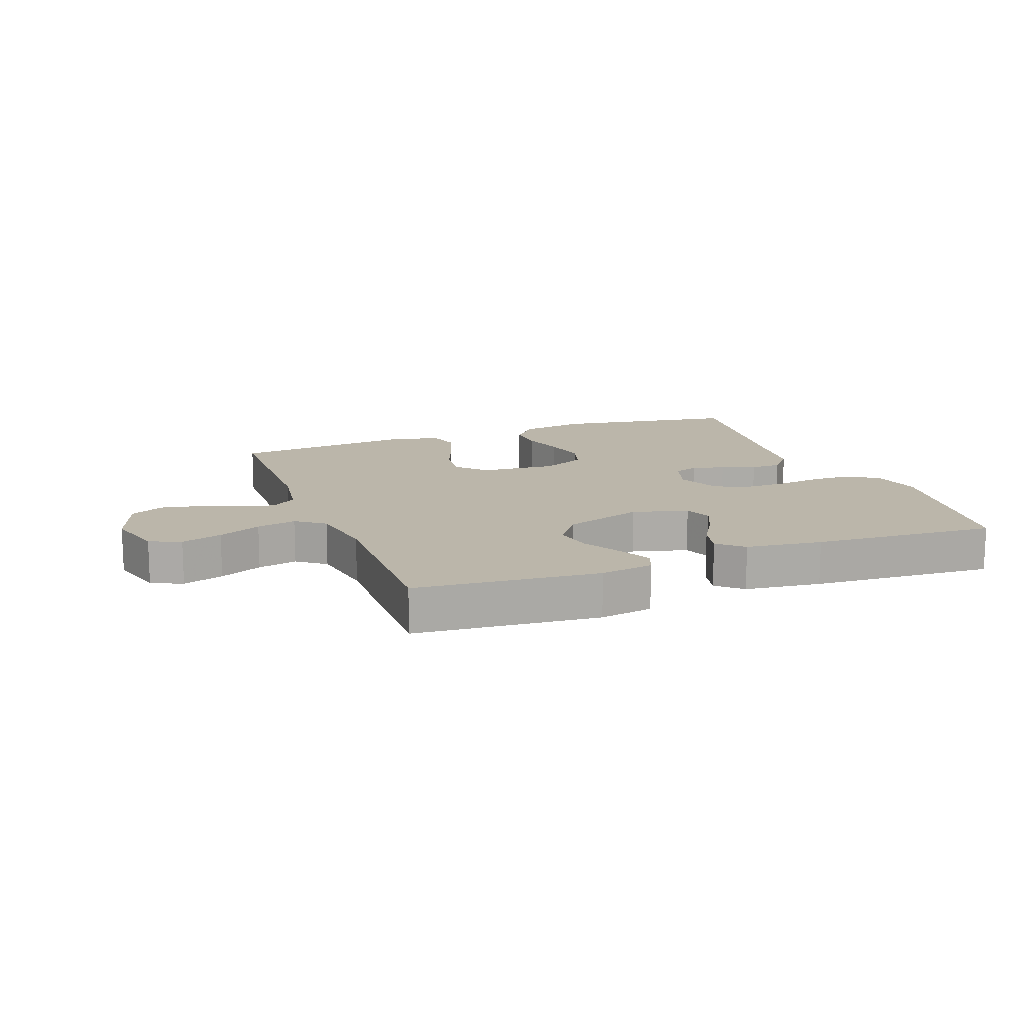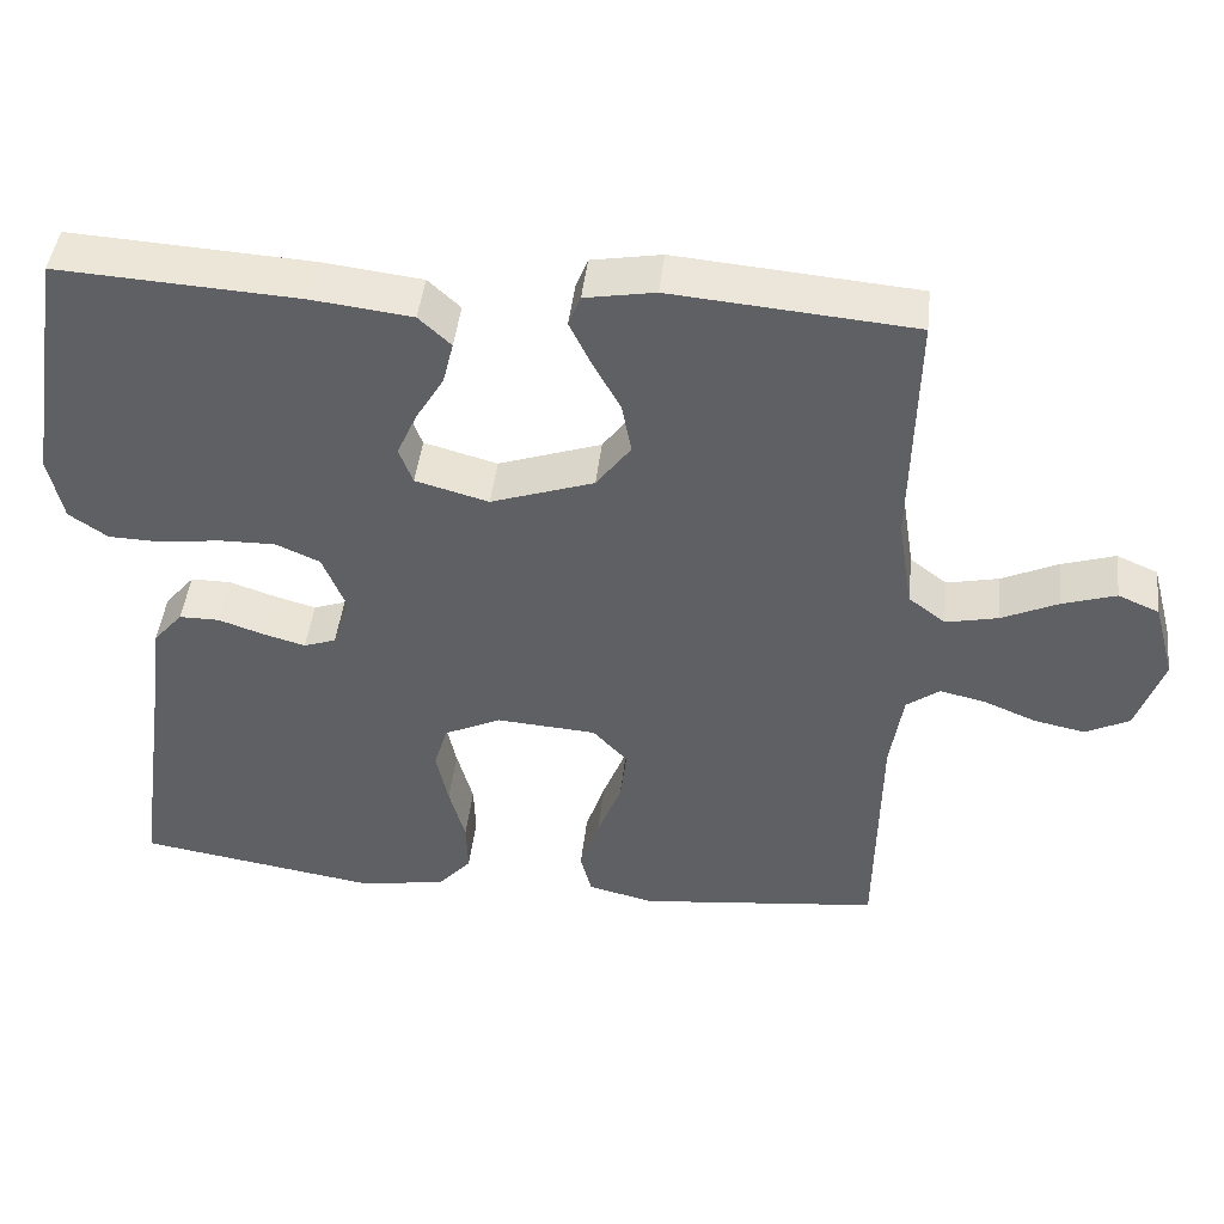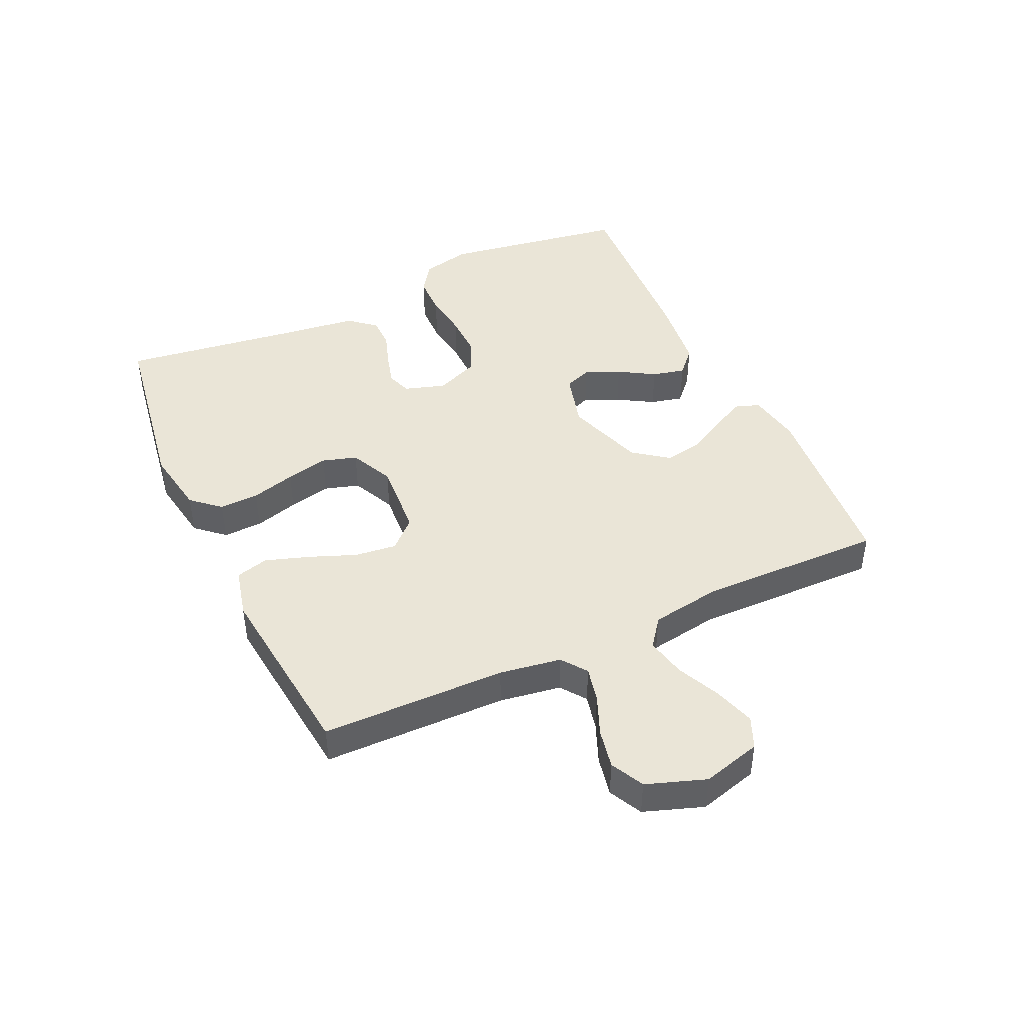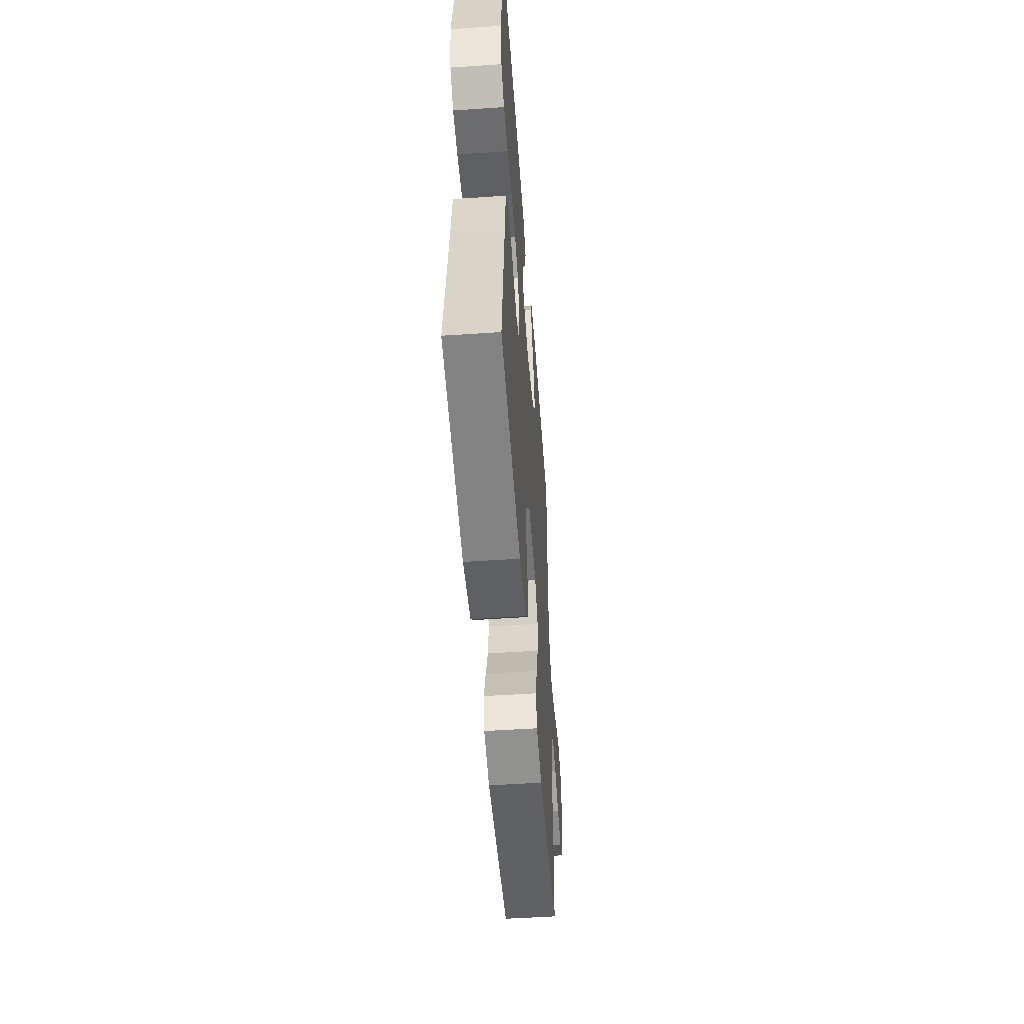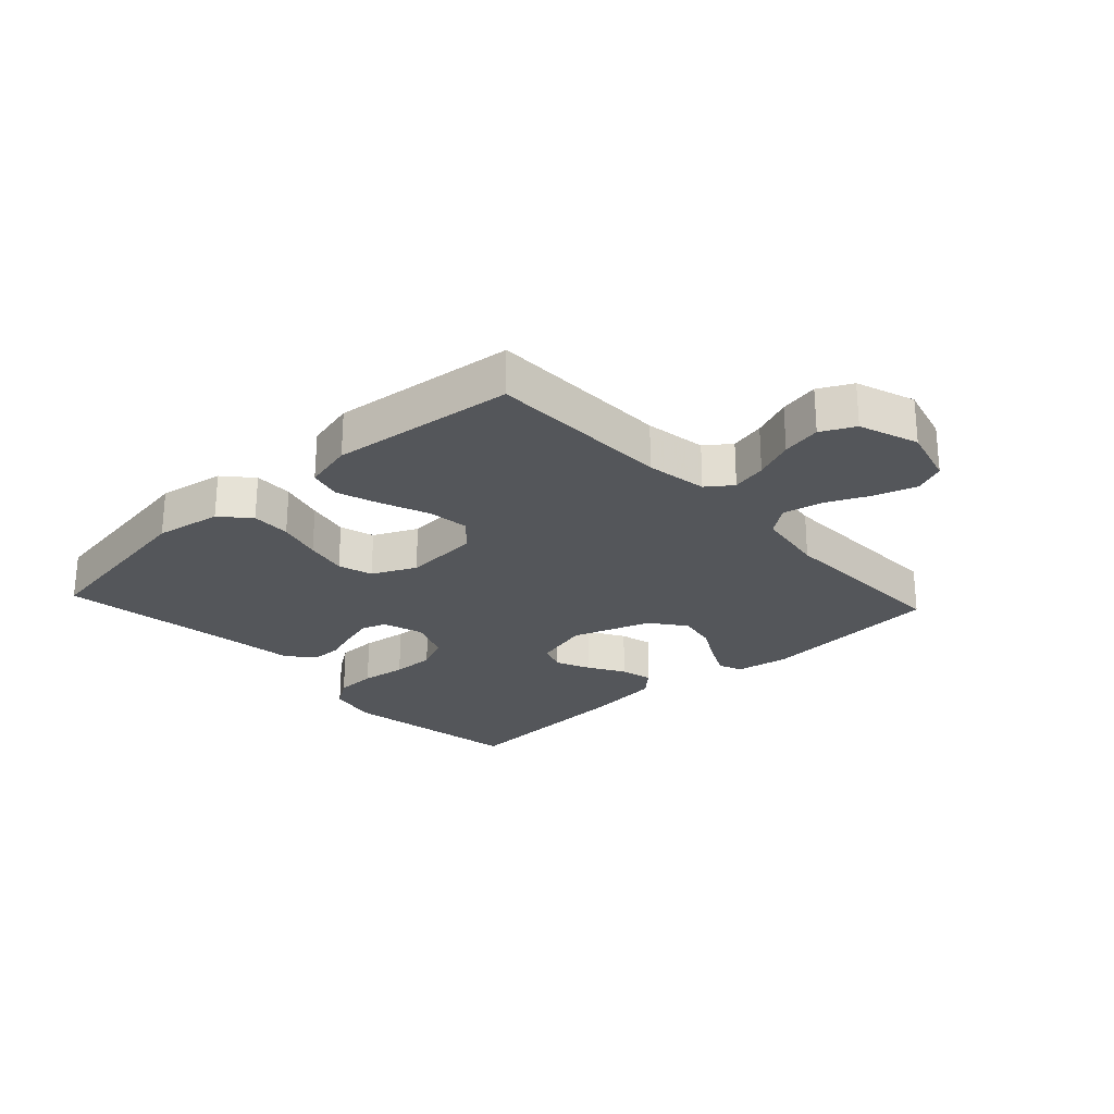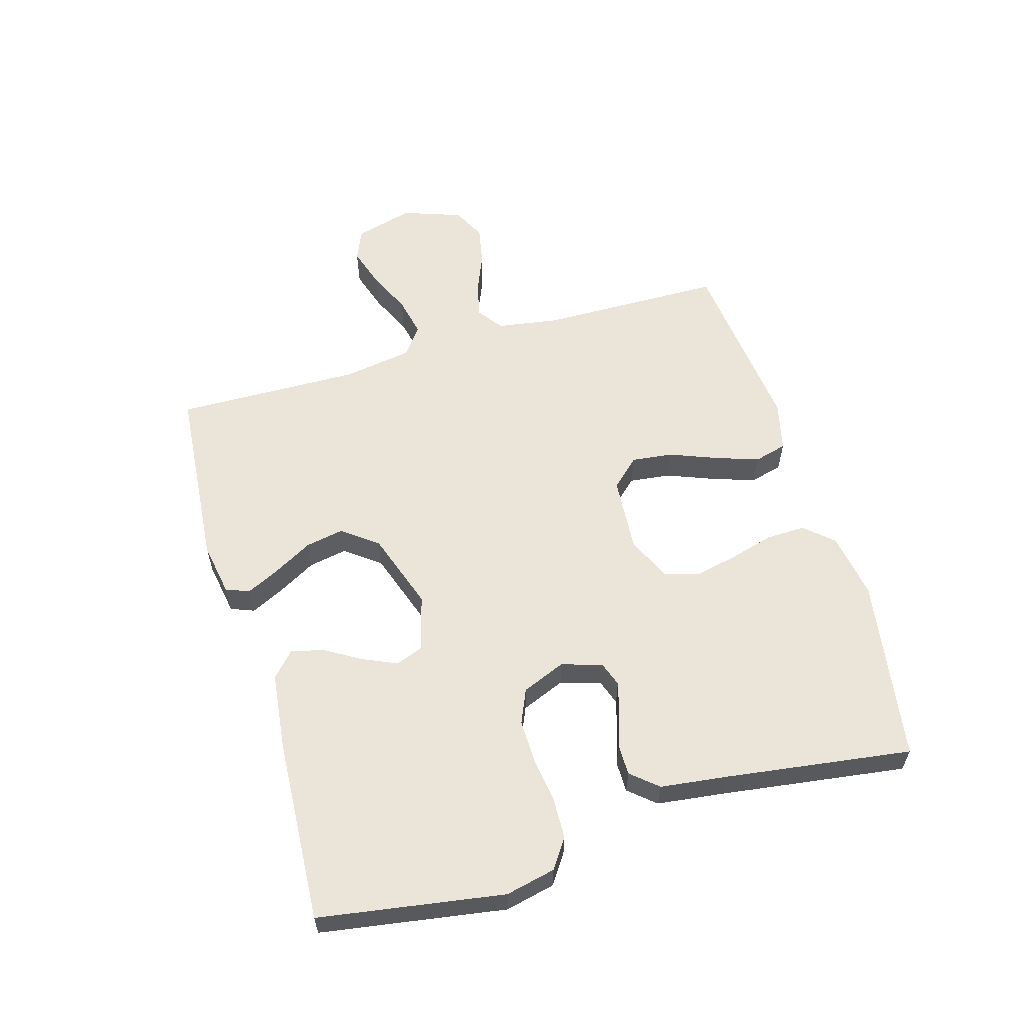
<metadata>
{"format":"obj","ext":"obj","renderer":"f3d","projection":"perspective","resolution":1024,"background":"white","views":[{"elev":14.0,"azim":-20.7,"up":"+Y"},{"elev":44.5,"azim":-173.6,"up":"+Z"},{"elev":44.4,"azim":-115.0,"up":"+Y"},{"elev":-52.1,"azim":94.2,"up":"+Z"},{"elev":-25.1,"azim":-137.3,"up":"+Y"},{"elev":58.7,"azim":73.6,"up":"+Y"}]}
</metadata>
<code>
v -0.5 0.07 0.5
v -0.2 0.07 0.526
v -0.113 0.07 0.511
v -0.098 0.07 0.473
v -0.124 0.07 0.419
v -0.159 0.07 0.356
v -0.171 0.07 0.293
v -0.128 0.07 0.236
v 0 0.07 0.193
v 0.091 0.07 0.218
v 0.108 0.07 0.263
v 0.083 0.07 0.319
v 0.048 0.07 0.377
v 0.035 0.07 0.43
v 0.075 0.07 0.467
v 0.2 0.07 0.482
v 0.5 0.07 0.5
v 0.548 0.07 0.2
v 0.53 0.07 0.119
v 0.482 0.07 0.086
v 0.415 0.07 0.084
v 0.341 0.07 0.094
v 0.271 0.07 0.095
v 0.216 0.07 0.071
v 0.187 0.07 0
v 0.208 0.07 -0.066
v 0.248 0.07 -0.08
v 0.301 0.07 -0.065
v 0.357 0.07 -0.046
v 0.407 0.07 -0.046
v 0.444 0.07 -0.089
v 0.458 0.07 -0.2
v 0.5 0.07 -0.5
v 0.2 0.07 -0.548
v 0.092 0.07 -0.53
v 0.051 0.07 -0.484
v 0.053 0.07 -0.42
v 0.073 0.07 -0.348
v 0.088 0.07 -0.279
v 0.071 0.07 -0.223
v 0 0.07 -0.19
v -0.124 0.07 -0.199
v -0.167 0.07 -0.245
v -0.159 0.07 -0.312
v -0.129 0.07 -0.388
v -0.105 0.07 -0.459
v -0.119 0.07 -0.512
v -0.2 0.07 -0.532
v -0.5 0.07 -0.5
v -0.505 0.07 -0.2
v -0.521 0.07 -0.1
v -0.562 0.07 -0.07
v -0.619 0.07 -0.083
v -0.684 0.07 -0.11
v -0.748 0.07 -0.123
v -0.802 0.07 -0.096
v -0.836 0.07 0
v -0.81 0.07 0.096
v -0.759 0.07 0.118
v -0.692 0.07 0.097
v -0.622 0.07 0.065
v -0.557 0.07 0.051
v -0.511 0.07 0.086
v -0.493 0.07 0.2
v -0.5 0 0.5
v -0.2 0 0.526
v -0.113 0 0.511
v -0.098 0 0.473
v -0.124 0 0.419
v -0.159 0 0.356
v -0.171 0 0.293
v -0.128 0 0.236
v 0 0 0.193
v 0.091 0 0.218
v 0.108 0 0.263
v 0.083 0 0.319
v 0.048 0 0.377
v 0.035 0 0.43
v 0.075 0 0.467
v 0.2 0 0.482
v 0.5 0 0.5
v 0.548 0 0.2
v 0.53 0 0.119
v 0.482 0 0.086
v 0.415 0 0.084
v 0.341 0 0.094
v 0.271 0 0.095
v 0.216 0 0.071
v 0.187 0 0
v 0.208 0 -0.066
v 0.248 0 -0.08
v 0.301 0 -0.065
v 0.357 0 -0.046
v 0.407 0 -0.046
v 0.444 0 -0.089
v 0.458 0 -0.2
v 0.5 0 -0.5
v 0.2 0 -0.548
v 0.092 0 -0.53
v 0.051 0 -0.484
v 0.053 0 -0.42
v 0.073 0 -0.348
v 0.088 0 -0.279
v 0.071 0 -0.223
v 0 0 -0.19
v -0.124 0 -0.199
v -0.167 0 -0.245
v -0.159 0 -0.312
v -0.129 0 -0.388
v -0.105 0 -0.459
v -0.119 0 -0.512
v -0.2 0 -0.532
v -0.5 0 -0.5
v -0.505 0 -0.2
v -0.521 0 -0.1
v -0.562 0 -0.07
v -0.619 0 -0.083
v -0.684 0 -0.11
v -0.748 0 -0.123
v -0.802 0 -0.096
v -0.836 0 0
v -0.81 0 0.096
v -0.759 0 0.118
v -0.692 0 0.097
v -0.622 0 0.065
v -0.557 0 0.051
v -0.511 0 0.086
v -0.493 0 0.2
f 59 60 61
f 58 59 61
f 57 58 61
f 56 57 61
f 55 56 61
f 54 55 61
f 53 54 61
f 52 53 61 62
f 51 52 62 63
f 48 49 50
f 47 48 50
f 46 47 50
f 45 46 50
f 44 45 50
f 51 63 64
f 50 51 64
f 44 50 64
f 43 44 64
f 36 37 38
f 35 36 38
f 34 35 38
f 33 34 38
f 32 33 38
f 32 38 39
f 31 32 39
f 30 31 39
f 29 30 39
f 28 29 39
f 27 28 39 40
f 20 21 22
f 19 20 22
f 18 19 22
f 17 18 22
f 16 17 22
f 15 16 22
f 14 15 22
f 13 14 22
f 12 13 22
f 11 12 22 23
f 10 11 23 24
f 4 5 6
f 3 4 6
f 2 3 6
f 1 2 6
f 64 1 6
f 64 6 7
f 64 7 8
f 43 64 8
f 42 43 8
f 41 42 8 9
f 26 27 40 41
f 41 9 10
f 26 41 10
f 25 26 10
f 10 24 25
f 125 124 123
f 125 123 122
f 125 122 121
f 125 121 120
f 125 120 119
f 125 119 118
f 125 118 117
f 126 125 117 116
f 127 126 116 115
f 114 113 112
f 114 112 111
f 114 111 110
f 114 110 109
f 114 109 108
f 128 127 115
f 128 115 114
f 128 114 108
f 128 108 107
f 102 101 100
f 102 100 99
f 102 99 98
f 102 98 97
f 102 97 96
f 103 102 96
f 103 96 95
f 103 95 94
f 103 94 93
f 103 93 92
f 104 103 92 91
f 86 85 84
f 86 84 83
f 86 83 82
f 86 82 81
f 86 81 80
f 86 80 79
f 86 79 78
f 86 78 77
f 86 77 76
f 87 86 76 75
f 88 87 75 74
f 70 69 68
f 70 68 67
f 70 67 66
f 70 66 65
f 70 65 128
f 71 70 128
f 72 71 128
f 72 128 107
f 72 107 106
f 73 72 106 105
f 105 104 91 90
f 74 73 105
f 74 105 90
f 74 90 89
f 89 88 74
f 1 65 66 2
f 2 66 67 3
f 3 67 68 4
f 4 68 69 5
f 5 69 70 6
f 6 70 71 7
f 7 71 72 8
f 8 72 73 9
f 9 73 74 10
f 10 74 75 11
f 11 75 76 12
f 12 76 77 13
f 13 77 78 14
f 14 78 79 15
f 15 79 80 16
f 16 80 81 17
f 17 81 82 18
f 18 82 83 19
f 19 83 84 20
f 20 84 85 21
f 21 85 86 22
f 22 86 87 23
f 23 87 88 24
f 24 88 89 25
f 25 89 90 26
f 26 90 91 27
f 27 91 92 28
f 28 92 93 29
f 29 93 94 30
f 30 94 95 31
f 31 95 96 32
f 32 96 97 33
f 33 97 98 34
f 34 98 99 35
f 35 99 100 36
f 36 100 101 37
f 37 101 102 38
f 38 102 103 39
f 39 103 104 40
f 40 104 105 41
f 41 105 106 42
f 42 106 107 43
f 43 107 108 44
f 44 108 109 45
f 45 109 110 46
f 46 110 111 47
f 47 111 112 48
f 48 112 113 49
f 49 113 114 50
f 50 114 115 51
f 51 115 116 52
f 52 116 117 53
f 53 117 118 54
f 54 118 119 55
f 55 119 120 56
f 56 120 121 57
f 57 121 122 58
f 58 122 123 59
f 59 123 124 60
f 60 124 125 61
f 61 125 126 62
f 62 126 127 63
f 63 127 128 64
f 64 128 65 1

</code>
